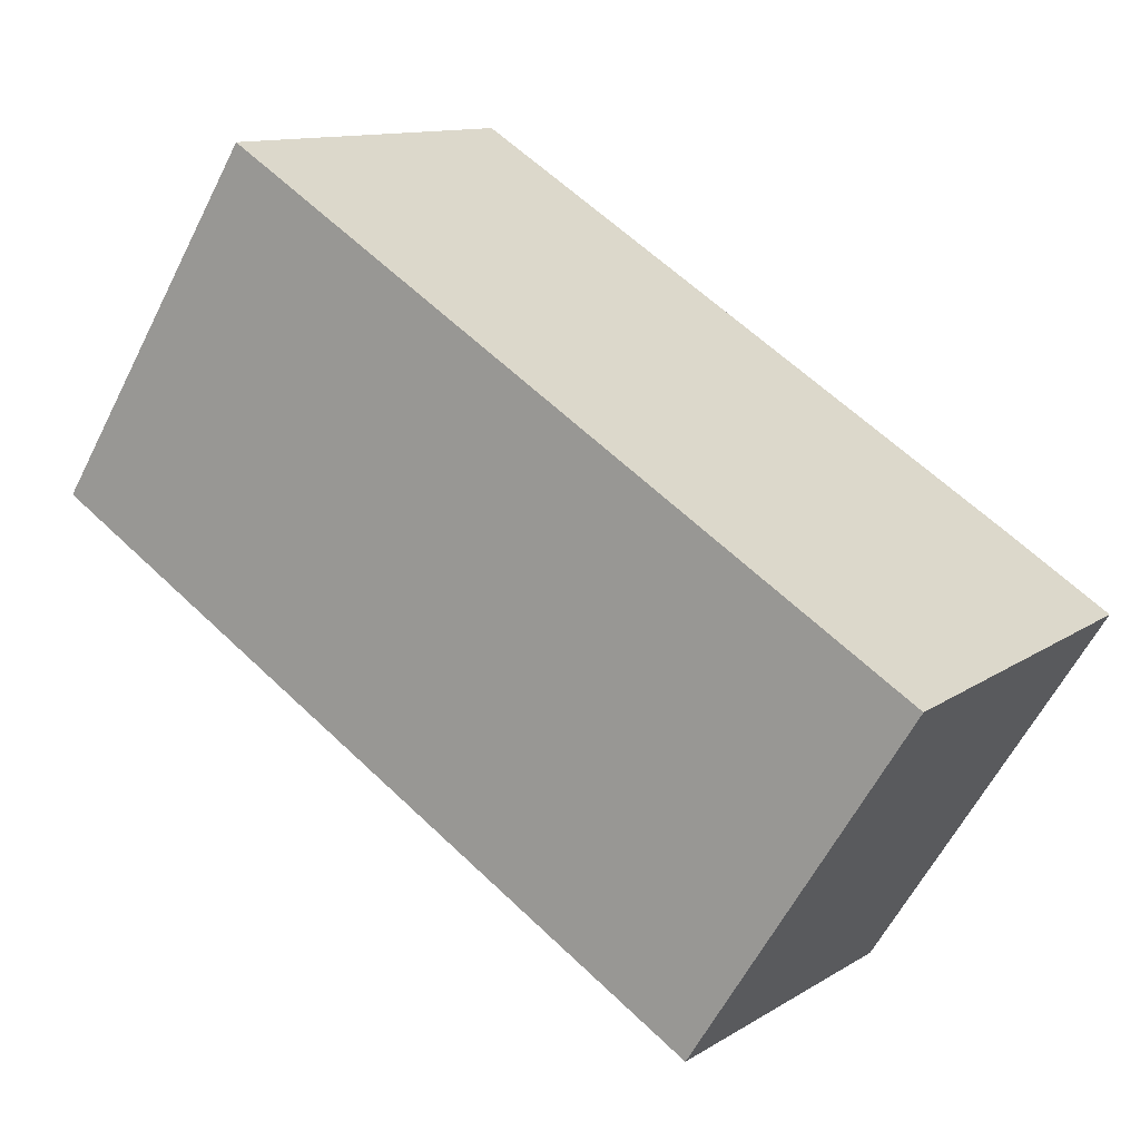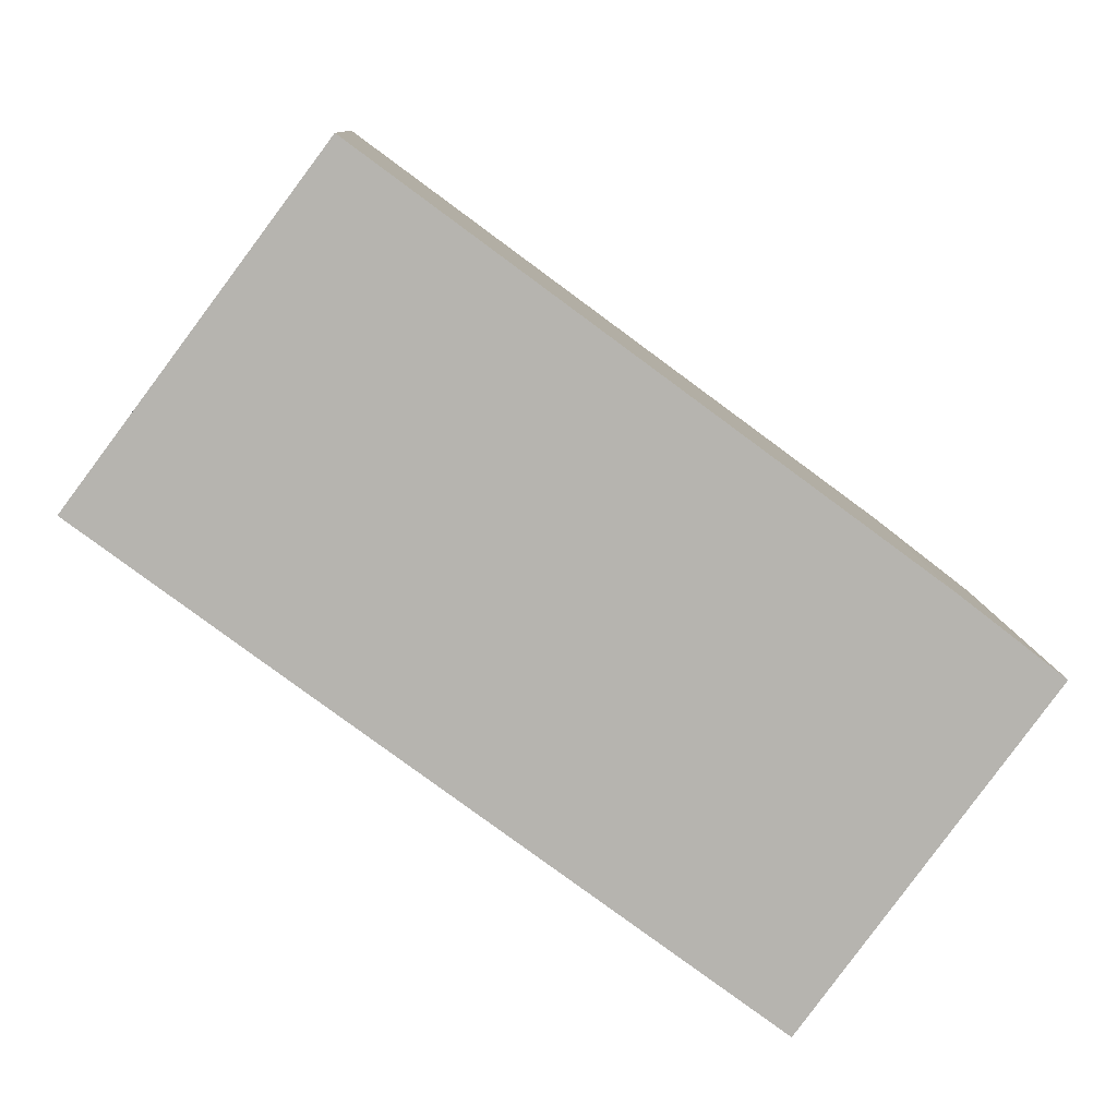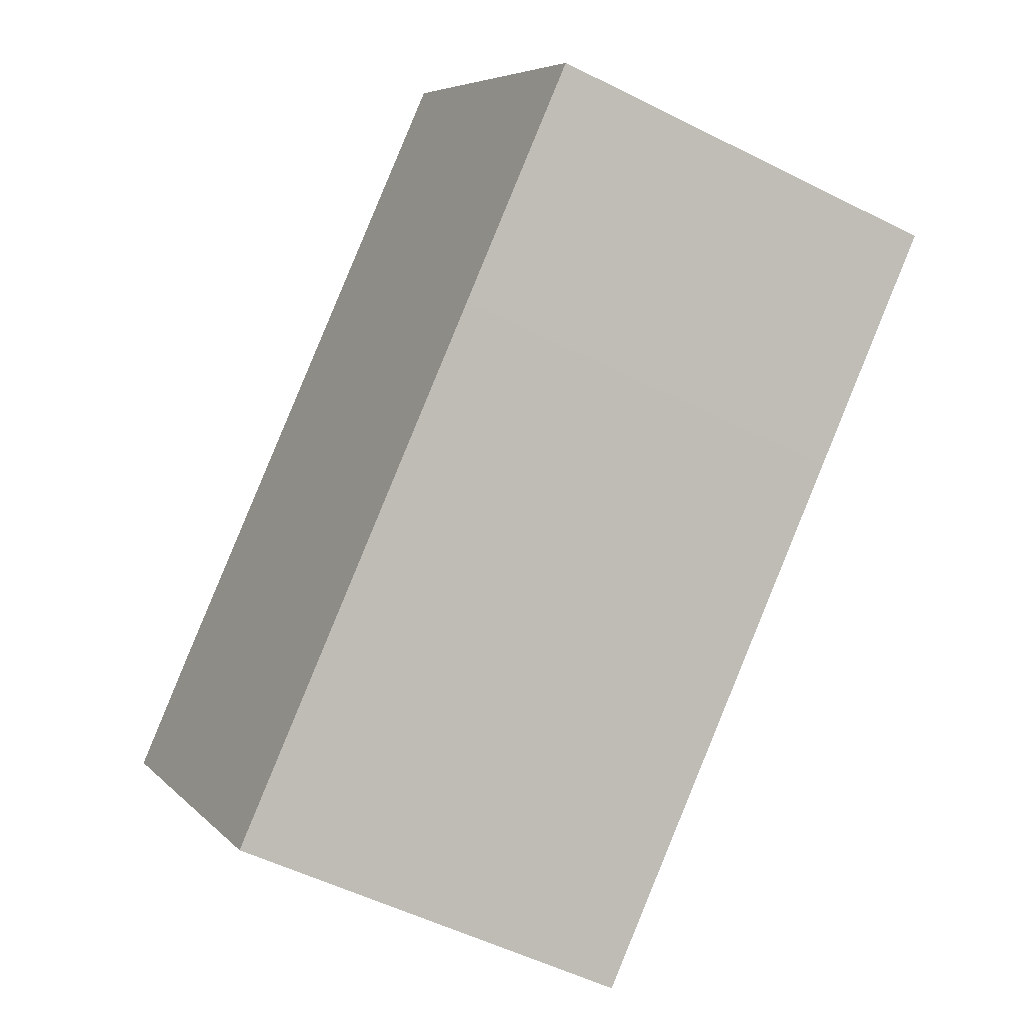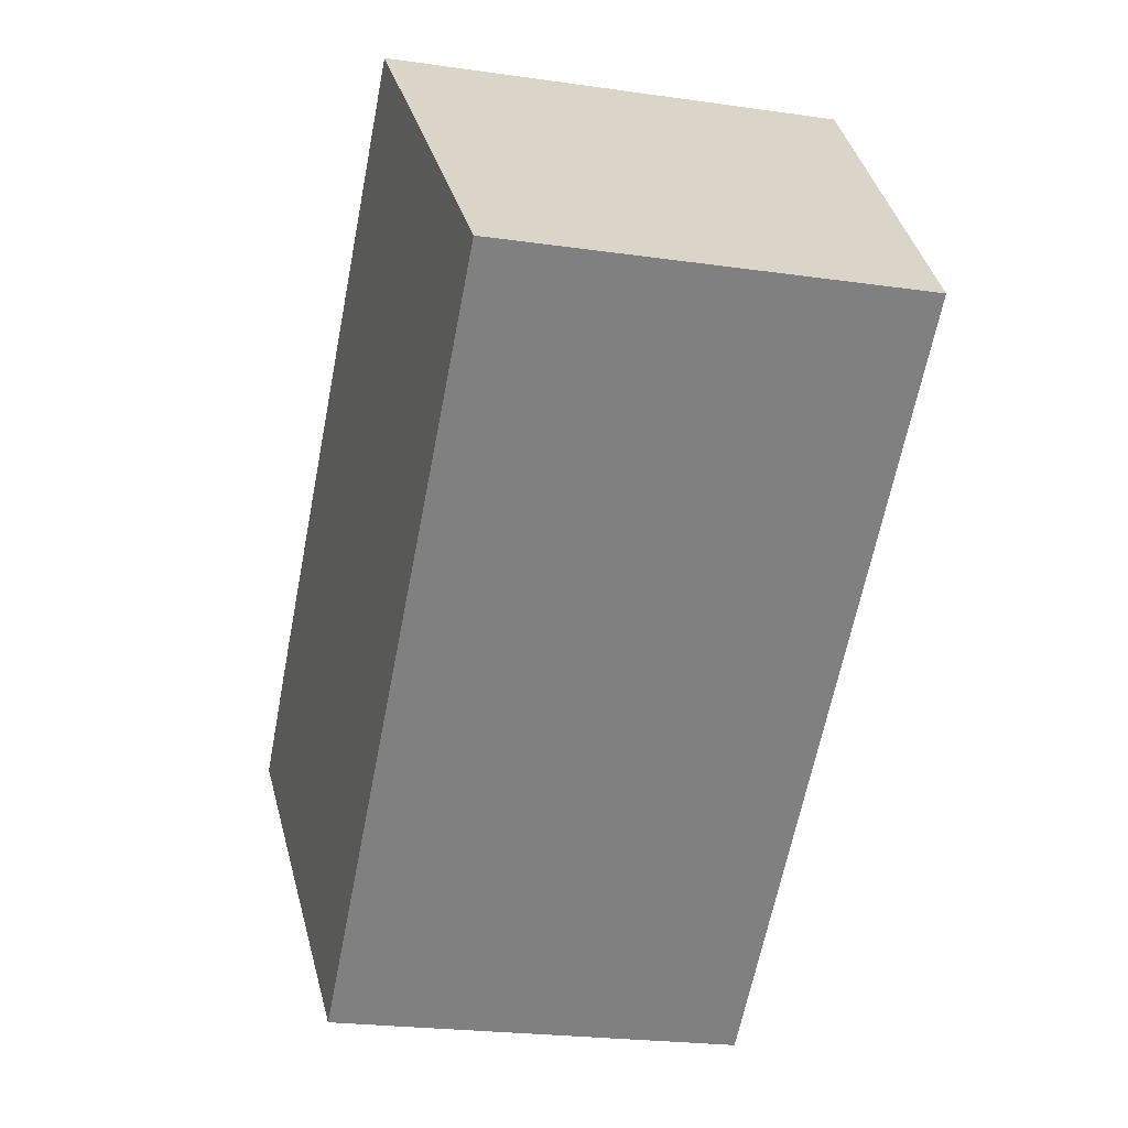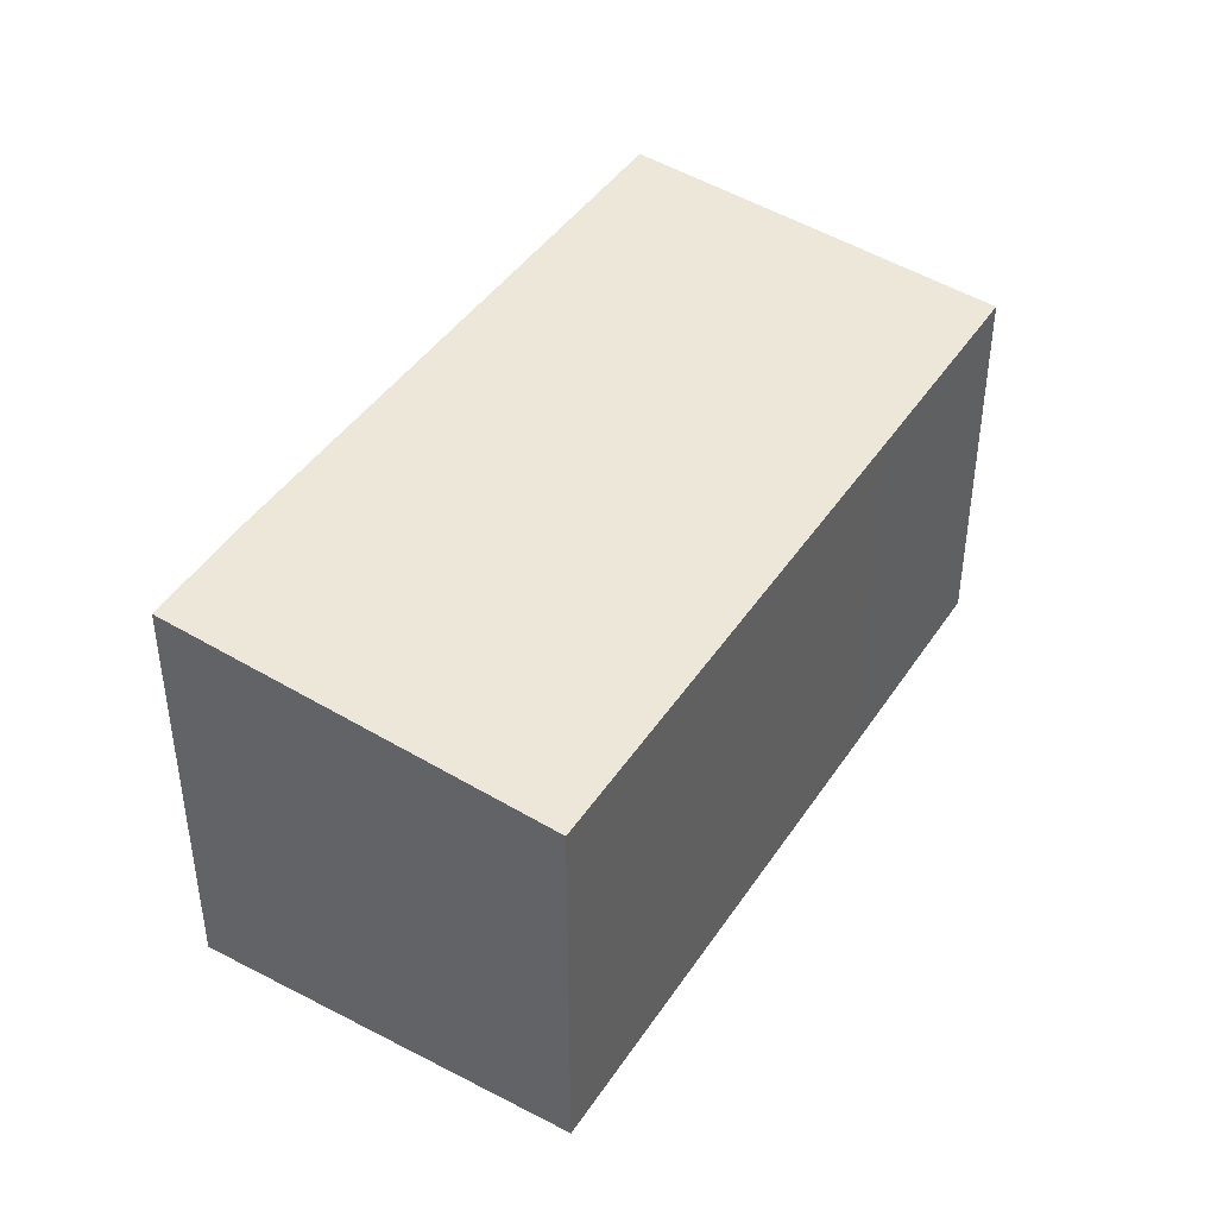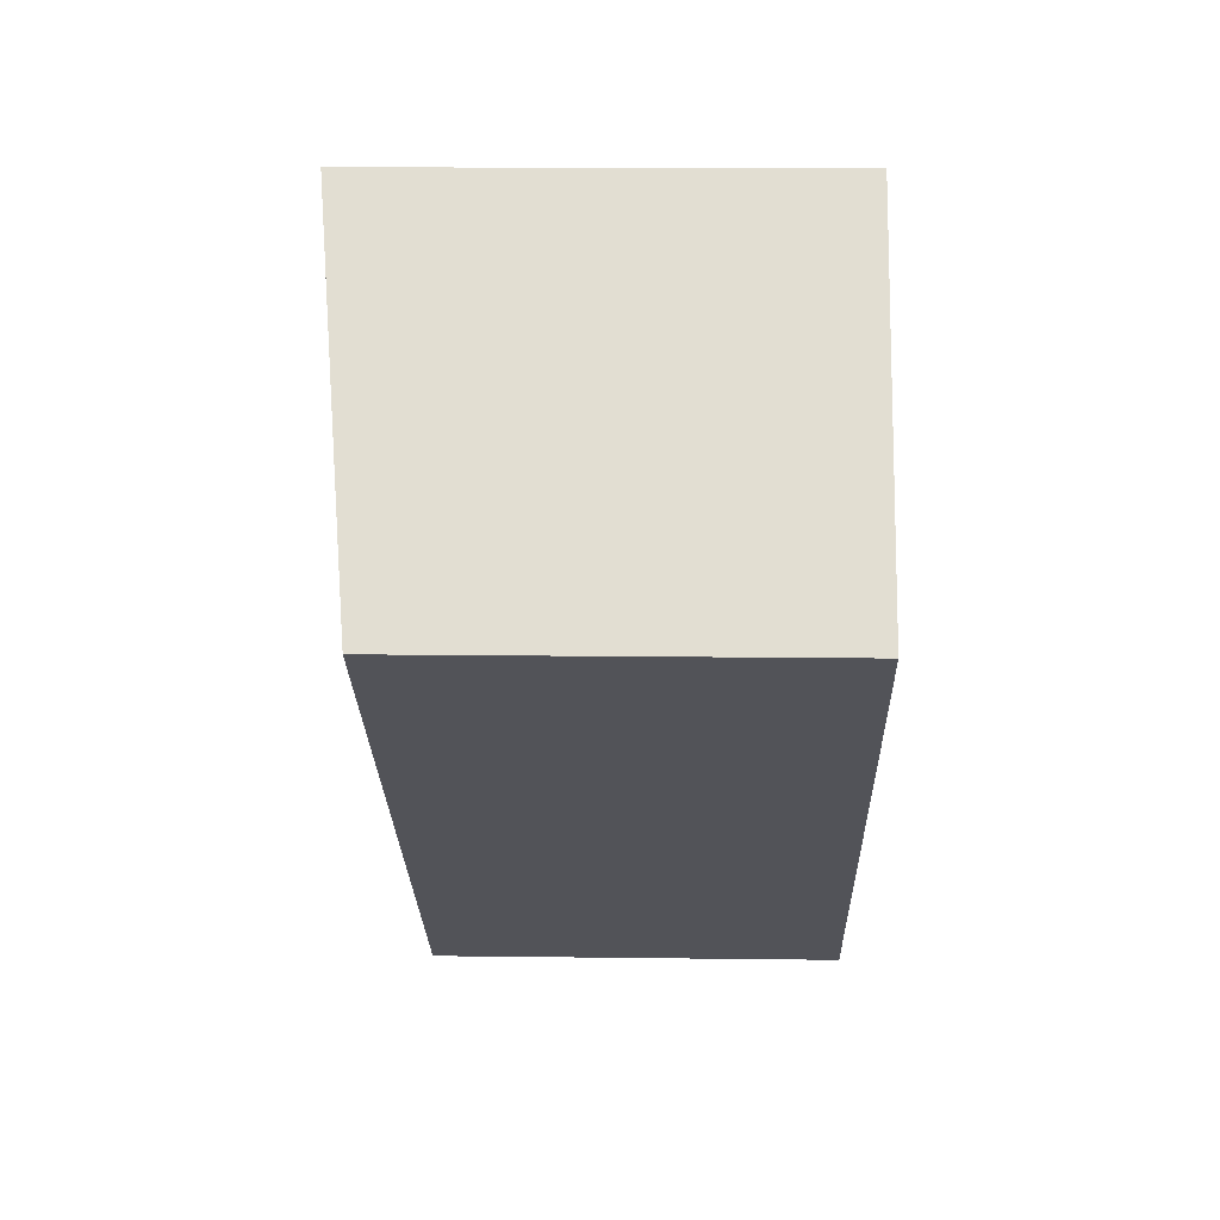
<metadata>
{"format":"obj","ext":"obj","renderer":"f3d","projection":"perspective","resolution":1024,"background":"white","views":[{"elev":-59.8,"azim":-26.7,"up":"+Z"},{"elev":9.7,"azim":-2.7,"up":"+Z"},{"elev":-53.2,"azim":-118.3,"up":"+Z"},{"elev":-23.6,"azim":-103.5,"up":"+Z"},{"elev":43.5,"azim":157.8,"up":"+Y"},{"elev":14.3,"azim":-88.4,"up":"+Z"}]}
</metadata>
<code>
v  4.308 7.758 5.763
v  3.511 7.073 -2.639
v  0 7.074 4.332e-16
v  11.4 7.074 -8.547
v  15.69 7.76 -2.731
v  4.661 7.758 5.501
v  13.91 7.764 -1.346
v  15.69 1.672e-16 -2.731
v  11.4 5.234e-16 -8.547
v  3.511 1.616e-16 -2.639
v  0 0 0
v  4.308 -3.529e-16 5.763
v  13.91 8.242e-17 -1.346
v  4.661 -3.368e-16 5.501
g defaultobject
f 1 2 3
f 2 1 4
f 4 1 5
f 5 1 6
f 5 6 7
f 8 4 5
f 4 8 9
f 9 2 4
f 2 9 10
f 2 10 3
f 3 10 11
f 3 12 1
f 12 3 11
f 13 5 7
f 5 13 8
f 12 6 1
f 6 12 7
f 7 12 13
f 13 12 14
f 10 12 11
f 12 10 9
f 12 9 14
f 14 9 13
f 13 9 8

</code>
